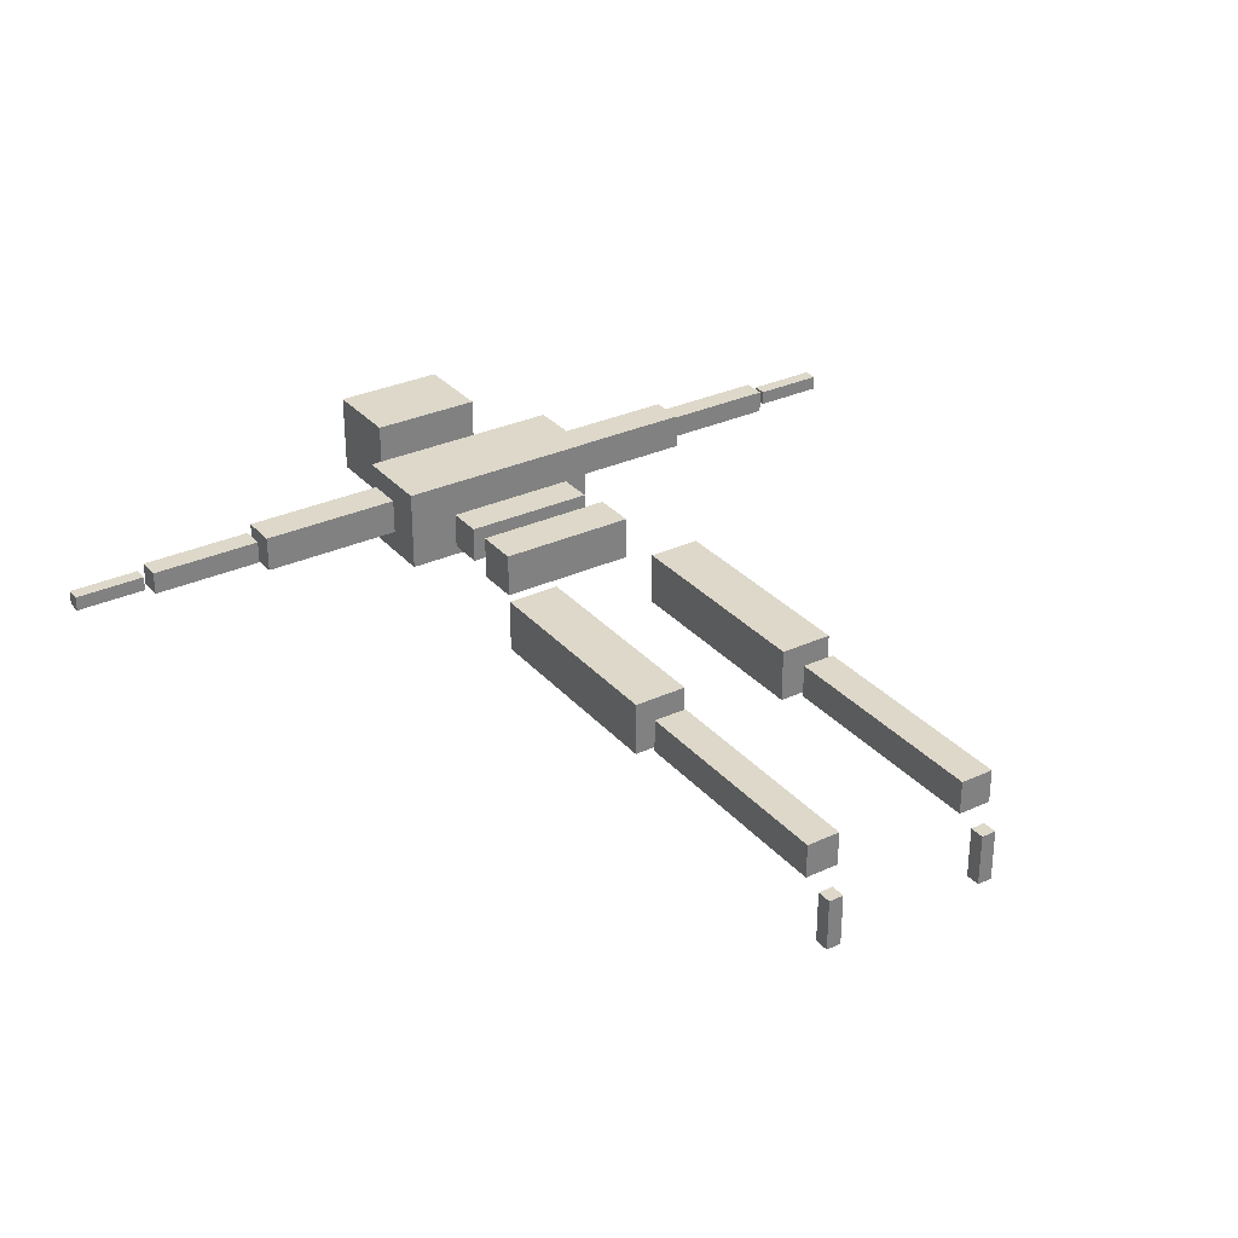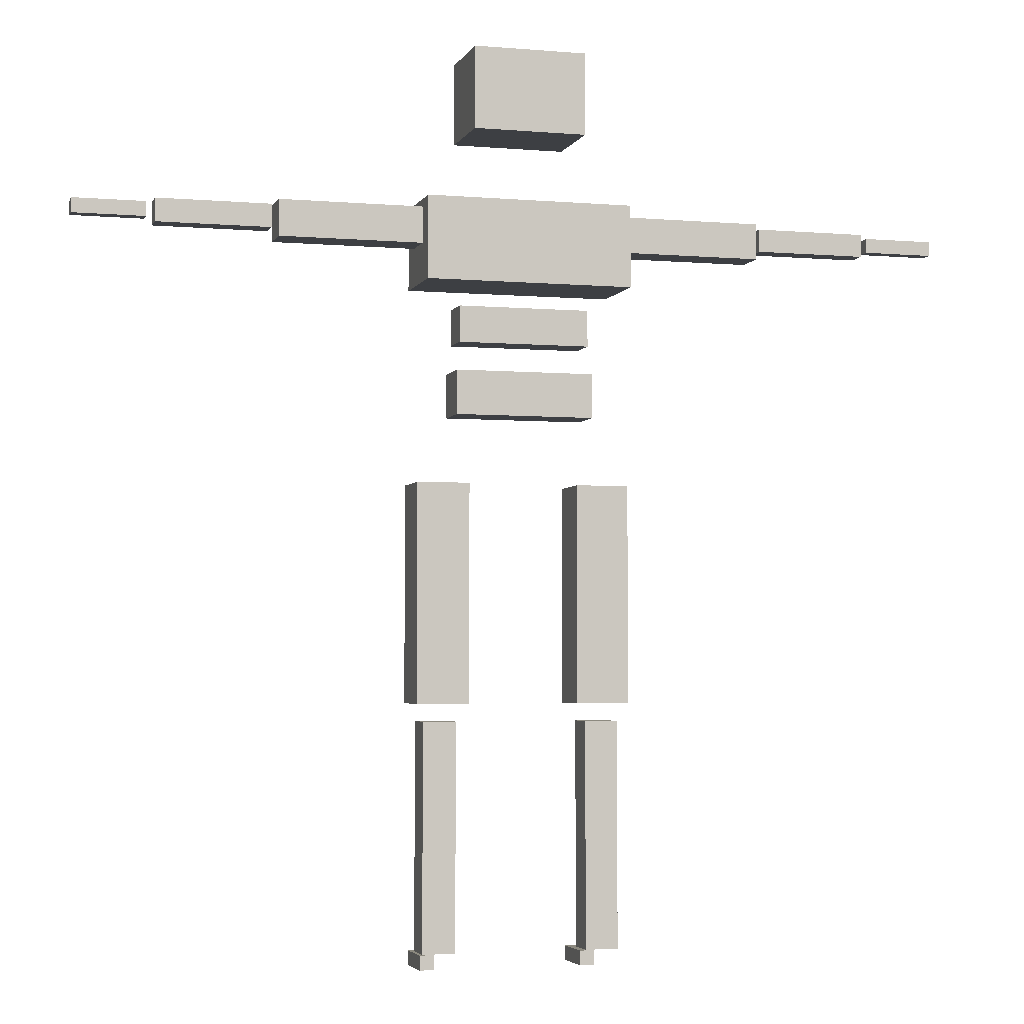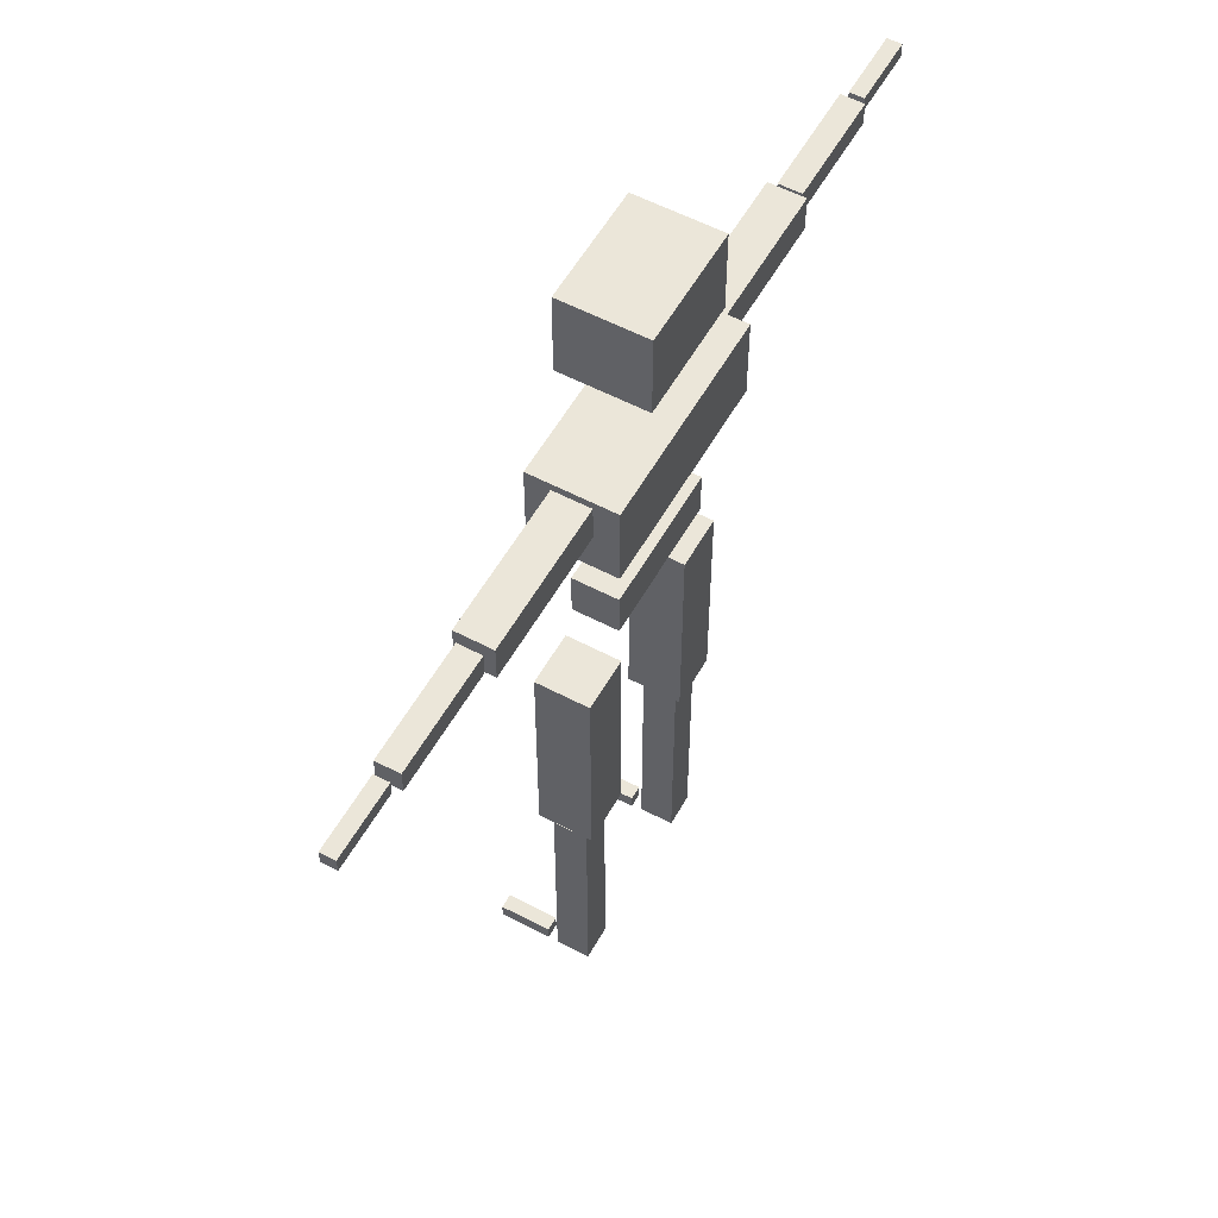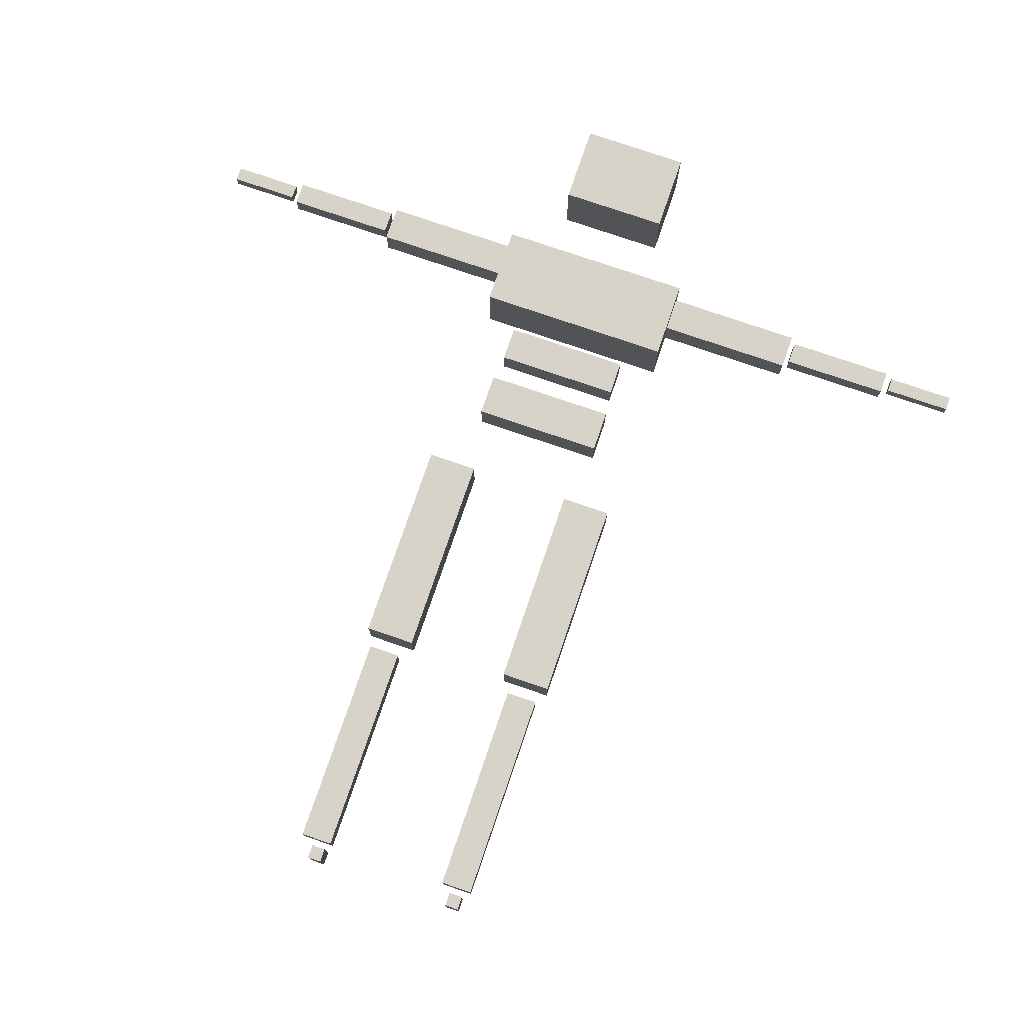
<metadata>
{"format":"obj","ext":"obj","renderer":"f3d","projection":"perspective","resolution":1024,"background":"white","views":[{"elev":31.0,"azim":146.6,"up":"+Y"},{"elev":-3.9,"azim":164.2,"up":"+Z"},{"elev":55.8,"azim":119.0,"up":"+Z"},{"elev":76.9,"azim":-161.1,"up":"+Y"}]}
</metadata>
<code>
g AssassinMesh
v 0.1155 -0.06235 0.5342
v 0.1155 0.04753 0.5342
v 0.1155 0.04753 0.9858
v 0.1155 -0.06235 0.9858
v 0.1155 0.04753 0.5342
v 0.2254 0.04753 0.5342
v 0.2254 0.04753 0.9858
v 0.1155 0.04753 0.9858
v 0.2254 0.04753 0.5342
v 0.2254 -0.06235 0.5342
v 0.2254 -0.06235 0.9858
v 0.2254 0.04753 0.9858
v 0.2254 -0.06235 0.5342
v 0.1155 -0.06235 0.5342
v 0.1155 -0.06235 0.9858
v 0.2254 -0.06235 0.9858
v 0.1155 0.04753 0.5342
v 0.1155 -0.06235 0.5342
v 0.2254 -0.06235 0.5342
v 0.2254 0.04753 0.5342
v 0.2254 0.04753 0.9858
v 0.2254 -0.06235 0.9858
v 0.1155 -0.06235 0.9858
v 0.1155 0.04753 0.9858
v 0.1387 -0.04195 0.0278
v 0.1387 0.02714 0.0278
v 0.1387 0.02714 0.4976
v 0.1387 -0.04195 0.4976
v 0.1387 0.02714 0.0278
v 0.2078 0.02714 0.0278
v 0.2078 0.02714 0.4976
v 0.1387 0.02714 0.4976
v 0.2078 0.02714 0.0278
v 0.2078 -0.04195 0.0278
v 0.2078 -0.04195 0.4976
v 0.2078 0.02714 0.4976
v 0.2078 -0.04195 0.0278
v 0.1387 -0.04195 0.0278
v 0.1387 -0.04195 0.4976
v 0.2078 -0.04195 0.4976
v 0.1387 0.02714 0.0278
v 0.1387 -0.04195 0.0278
v 0.2078 -0.04195 0.0278
v 0.2078 0.02714 0.0278
v 0.2078 0.02714 0.4976
v 0.2078 -0.04195 0.4976
v 0.1387 -0.04195 0.4976
v 0.1387 0.02714 0.4976
v 0.1579 -0.1804 0.01488
v 0.1579 -0.1804 -0.01574
v 0.1579 -0.0743 -0.01574
v 0.1579 -0.0743 0.01488
v 0.1579 -0.1804 -0.01574
v 0.1885 -0.1804 -0.01574
v 0.1885 -0.0743 -0.01574
v 0.1579 -0.0743 -0.01574
v 0.1885 -0.1804 -0.01574
v 0.1885 -0.1804 0.01488
v 0.1885 -0.0743 0.01488
v 0.1885 -0.0743 -0.01574
v 0.1885 -0.1804 0.01488
v 0.1579 -0.1804 0.01488
v 0.1579 -0.0743 0.01488
v 0.1885 -0.0743 0.01488
v 0.1579 -0.1804 -0.01574
v 0.1579 -0.1804 0.01488
v 0.1885 -0.1804 0.01488
v 0.1885 -0.1804 -0.01574
v 0.1885 -0.0743 -0.01574
v 0.1885 -0.0743 0.01488
v 0.1579 -0.0743 0.01488
v 0.1579 -0.0743 -0.01574
v 0.5156 -0.0241 1.477
v 0.5156 0.05108 1.477
v 0.1458 0.05108 1.477
v 0.1458 -0.0241 1.477
v 0.5156 0.05108 1.477
v 0.5156 0.05108 1.552
v 0.1458 0.05108 1.552
v 0.1458 0.05108 1.477
v 0.5156 0.05108 1.552
v 0.5156 -0.0241 1.552
v 0.1458 -0.0241 1.552
v 0.1458 0.05108 1.552
v 0.5156 -0.0241 1.552
v 0.5156 -0.0241 1.477
v 0.1458 -0.0241 1.477
v 0.1458 -0.0241 1.552
v 0.5156 0.05108 1.477
v 0.5156 -0.0241 1.477
v 0.5156 -0.0241 1.552
v 0.5156 0.05108 1.552
v 0.1458 0.05108 1.552
v 0.1458 -0.0241 1.552
v 0.1458 -0.0241 1.477
v 0.1458 0.05108 1.477
v 0.7633 -0.01046 1.496
v 0.7633 0.03744 1.496
v 0.5277 0.03744 1.496
v 0.5277 -0.01046 1.496
v 0.7633 0.03744 1.496
v 0.7633 0.03744 1.544
v 0.5277 0.03744 1.544
v 0.5277 0.03744 1.496
v 0.7633 0.03744 1.544
v 0.7633 -0.01046 1.544
v 0.5277 -0.01046 1.544
v 0.5277 0.03744 1.544
v 0.7633 -0.01046 1.544
v 0.7633 -0.01046 1.496
v 0.5277 -0.01046 1.496
v 0.5277 -0.01046 1.544
v 0.7633 0.03744 1.496
v 0.7633 -0.01046 1.496
v 0.7633 -0.01046 1.544
v 0.7633 0.03744 1.544
v 0.5277 0.03744 1.544
v 0.5277 -0.01046 1.544
v 0.5277 -0.01046 1.496
v 0.5277 0.03744 1.496
v 0.9286 -0.001607 1.508
v 0.9286 0.02858 1.508
v 0.7801 0.02858 1.508
v 0.7801 -0.001607 1.508
v 0.9286 0.02858 1.508
v 0.9286 0.02858 1.538
v 0.7801 0.02858 1.538
v 0.7801 0.02858 1.508
v 0.9286 0.02858 1.538
v 0.9286 -0.001607 1.538
v 0.7801 -0.001607 1.538
v 0.7801 0.02858 1.538
v 0.9286 -0.001607 1.538
v 0.9286 -0.001607 1.508
v 0.7801 -0.001607 1.508
v 0.7801 -0.001607 1.538
v 0.9286 0.02858 1.508
v 0.9286 -0.001607 1.508
v 0.9286 -0.001607 1.538
v 0.9286 0.02858 1.538
v 0.7801 0.02858 1.538
v 0.7801 -0.001607 1.538
v 0.7801 -0.001607 1.508
v 0.7801 0.02858 1.508
v 0.1377 -0.0241 1.276
v 0.1377 0.05108 1.276
v -0 0.05108 1.276
v -0 -0.0241 1.276
v -0.1377 -0.0241 1.276
v -0.1377 0.05108 1.276
v 0.1377 0.05108 1.276
v 0.1377 0.05108 1.351
v -0 0.05108 1.351
v -0 0.05108 1.276
v -0.1377 0.05108 1.276
v -0.1377 0.05108 1.351
v 0.1377 0.05108 1.351
v 0.1377 -0.0241 1.351
v -0 -0.0241 1.351
v -0 0.05108 1.351
v -0.1377 0.05108 1.351
v -0.1377 -0.0241 1.351
v 0.1377 -0.0241 1.351
v 0.1377 -0.0241 1.276
v -0 -0.0241 1.276
v -0 -0.0241 1.351
v -0.1377 -0.0241 1.351
v -0.1377 -0.0241 1.276
v 0.1377 0.05108 1.276
v 0.1377 -0.0241 1.276
v 0.1377 -0.0241 1.351
v 0.1377 0.05108 1.351
v 0.1446 -0.03226 1.126
v 0.1446 0.05923 1.126
v -0 0.05923 1.126
v -0 -0.03226 1.126
v -0.1446 -0.03226 1.126
v -0.1446 0.05923 1.126
v 0.1446 0.05923 1.126
v 0.1446 0.05923 1.217
v -0 0.05923 1.217
v -0 0.05923 1.126
v -0.1446 0.05923 1.126
v -0.1446 0.05923 1.217
v 0.1446 0.05923 1.217
v 0.1446 -0.03226 1.217
v -0 -0.03226 1.217
v -0 0.05923 1.217
v -0.1446 0.05923 1.217
v -0.1446 -0.03226 1.217
v 0.1446 -0.03226 1.217
v 0.1446 -0.03226 1.126
v -0 -0.03226 1.126
v -0 -0.03226 1.217
v -0.1446 -0.03226 1.217
v -0.1446 -0.03226 1.126
v 0.1446 0.05923 1.126
v 0.1446 -0.03226 1.126
v 0.1446 -0.03226 1.217
v 0.1446 0.05923 1.217
v 0.2167 -0.07222 1.397
v 0.2167 0.0992 1.397
v -0 0.0992 1.397
v -0 -0.07222 1.397
v -0.2167 -0.07222 1.397
v -0.2167 0.0992 1.397
v 0.2167 0.0992 1.397
v 0.2167 0.0992 1.568
v -0 0.0992 1.568
v -0 0.0992 1.397
v -0.2167 0.0992 1.397
v -0.2167 0.0992 1.568
v 0.2167 0.0992 1.568
v 0.2167 -0.07222 1.568
v -0 -0.07222 1.568
v -0 0.0992 1.568
v -0.2167 0.0992 1.568
v -0.2167 -0.07222 1.568
v 0.2167 -0.07222 1.568
v 0.2167 -0.07222 1.397
v -0 -0.07222 1.397
v -0 -0.07222 1.568
v -0.2167 -0.07222 1.568
v -0.2167 -0.07222 1.397
v 0.2167 0.0992 1.397
v 0.2167 -0.07222 1.397
v 0.2167 -0.07222 1.568
v 0.2167 0.0992 1.568
v 0.1184 -0.07222 1.712
v 0.1184 0.0992 1.712
v -0 0.0992 1.712
v -0 -0.07222 1.712
v -0.1184 -0.07222 1.712
v -0.1184 0.0992 1.712
v 0.1184 0.0992 1.712
v 0.1184 0.0992 1.883
v -0 0.0992 1.883
v -0 0.0992 1.712
v -0.1184 0.0992 1.712
v -0.1184 0.0992 1.883
v 0.1184 0.0992 1.883
v 0.1184 -0.07222 1.883
v -0 -0.07222 1.883
v -0 0.0992 1.883
v -0.1184 0.0992 1.883
v -0.1184 -0.07222 1.883
v 0.1184 -0.07222 1.883
v 0.1184 -0.07222 1.712
v -0 -0.07222 1.712
v -0 -0.07222 1.883
v -0.1184 -0.07222 1.883
v -0.1184 -0.07222 1.712
v 0.1184 0.0992 1.712
v 0.1184 -0.07222 1.712
v 0.1184 -0.07222 1.883
v 0.1184 0.0992 1.883
v -0.1155 -0.06235 0.5342
v -0.1155 -0.06235 0.9858
v -0.1155 0.04753 0.9858
v -0.1155 0.04753 0.5342
v -0.1155 0.04753 0.5342
v -0.1155 0.04753 0.9858
v -0.2254 0.04753 0.9858
v -0.2254 0.04753 0.5342
v -0.2254 0.04753 0.5342
v -0.2254 0.04753 0.9858
v -0.2254 -0.06235 0.9858
v -0.2254 -0.06235 0.5342
v -0.2254 -0.06235 0.5342
v -0.2254 -0.06235 0.9858
v -0.1155 -0.06235 0.9858
v -0.1155 -0.06235 0.5342
v -0.1155 0.04753 0.5342
v -0.2254 0.04753 0.5342
v -0.2254 -0.06235 0.5342
v -0.1155 -0.06235 0.5342
v -0.2254 0.04753 0.9858
v -0.1155 0.04753 0.9858
v -0.1155 -0.06235 0.9858
v -0.2254 -0.06235 0.9858
v -0.1387 -0.04195 0.0278
v -0.1387 -0.04195 0.4976
v -0.1387 0.02714 0.4976
v -0.1387 0.02714 0.0278
v -0.1387 0.02714 0.0278
v -0.1387 0.02714 0.4976
v -0.2078 0.02714 0.4976
v -0.2078 0.02714 0.0278
v -0.2078 0.02714 0.0278
v -0.2078 0.02714 0.4976
v -0.2078 -0.04195 0.4976
v -0.2078 -0.04195 0.0278
v -0.2078 -0.04195 0.0278
v -0.2078 -0.04195 0.4976
v -0.1387 -0.04195 0.4976
v -0.1387 -0.04195 0.0278
v -0.1387 0.02714 0.0278
v -0.2078 0.02714 0.0278
v -0.2078 -0.04195 0.0278
v -0.1387 -0.04195 0.0278
v -0.2078 0.02714 0.4976
v -0.1387 0.02714 0.4976
v -0.1387 -0.04195 0.4976
v -0.2078 -0.04195 0.4976
v -0.1579 -0.1804 0.01488
v -0.1579 -0.0743 0.01488
v -0.1579 -0.0743 -0.01574
v -0.1579 -0.1804 -0.01574
v -0.1579 -0.1804 -0.01574
v -0.1579 -0.0743 -0.01574
v -0.1885 -0.0743 -0.01574
v -0.1885 -0.1804 -0.01574
v -0.1885 -0.1804 -0.01574
v -0.1885 -0.0743 -0.01574
v -0.1885 -0.0743 0.01488
v -0.1885 -0.1804 0.01488
v -0.1885 -0.1804 0.01488
v -0.1885 -0.0743 0.01488
v -0.1579 -0.0743 0.01488
v -0.1579 -0.1804 0.01488
v -0.1579 -0.1804 -0.01574
v -0.1885 -0.1804 -0.01574
v -0.1885 -0.1804 0.01488
v -0.1579 -0.1804 0.01488
v -0.1885 -0.0743 -0.01574
v -0.1579 -0.0743 -0.01574
v -0.1579 -0.0743 0.01488
v -0.1885 -0.0743 0.01488
v -0.5156 -0.0241 1.477
v -0.1458 -0.0241 1.477
v -0.1458 0.05108 1.477
v -0.5156 0.05108 1.477
v -0.5156 0.05108 1.477
v -0.1458 0.05108 1.477
v -0.1458 0.05108 1.552
v -0.5156 0.05108 1.552
v -0.5156 0.05108 1.552
v -0.1458 0.05108 1.552
v -0.1458 -0.0241 1.552
v -0.5156 -0.0241 1.552
v -0.5156 -0.0241 1.552
v -0.1458 -0.0241 1.552
v -0.1458 -0.0241 1.477
v -0.5156 -0.0241 1.477
v -0.5156 0.05108 1.477
v -0.5156 0.05108 1.552
v -0.5156 -0.0241 1.552
v -0.5156 -0.0241 1.477
v -0.1458 0.05108 1.552
v -0.1458 0.05108 1.477
v -0.1458 -0.0241 1.477
v -0.1458 -0.0241 1.552
v -0.7633 -0.01046 1.496
v -0.5277 -0.01046 1.496
v -0.5277 0.03744 1.496
v -0.7633 0.03744 1.496
v -0.7633 0.03744 1.496
v -0.5277 0.03744 1.496
v -0.5277 0.03744 1.544
v -0.7633 0.03744 1.544
v -0.7633 0.03744 1.544
v -0.5277 0.03744 1.544
v -0.5277 -0.01046 1.544
v -0.7633 -0.01046 1.544
v -0.7633 -0.01046 1.544
v -0.5277 -0.01046 1.544
v -0.5277 -0.01046 1.496
v -0.7633 -0.01046 1.496
v -0.7633 0.03744 1.496
v -0.7633 0.03744 1.544
v -0.7633 -0.01046 1.544
v -0.7633 -0.01046 1.496
v -0.5277 0.03744 1.544
v -0.5277 0.03744 1.496
v -0.5277 -0.01046 1.496
v -0.5277 -0.01046 1.544
v -0.9286 -0.001607 1.508
v -0.7801 -0.001607 1.508
v -0.7801 0.02858 1.508
v -0.9286 0.02858 1.508
v -0.9286 0.02858 1.508
v -0.7801 0.02858 1.508
v -0.7801 0.02858 1.538
v -0.9286 0.02858 1.538
v -0.9286 0.02858 1.538
v -0.7801 0.02858 1.538
v -0.7801 -0.001607 1.538
v -0.9286 -0.001607 1.538
v -0.9286 -0.001607 1.538
v -0.7801 -0.001607 1.538
v -0.7801 -0.001607 1.508
v -0.9286 -0.001607 1.508
v -0.9286 0.02858 1.508
v -0.9286 0.02858 1.538
v -0.9286 -0.001607 1.538
v -0.9286 -0.001607 1.508
v -0.7801 0.02858 1.538
v -0.7801 0.02858 1.508
v -0.7801 -0.001607 1.508
v -0.7801 -0.001607 1.538
v -0.1377 0.05108 1.276
v -0.1377 0.05108 1.351
v -0.1377 -0.0241 1.351
v -0.1377 -0.0241 1.276
v -0 0.05108 1.351
v -0 0.05108 1.276
v -0 -0.0241 1.276
v -0 -0.0241 1.351
v -0.1446 0.05923 1.126
v -0.1446 0.05923 1.217
v -0.1446 -0.03226 1.217
v -0.1446 -0.03226 1.126
v -0 0.05923 1.217
v -0 0.05923 1.126
v -0 -0.03226 1.126
v -0 -0.03226 1.217
v -0.2167 0.0992 1.397
v -0.2167 0.0992 1.568
v -0.2167 -0.07222 1.568
v -0.2167 -0.07222 1.397
v -0 0.0992 1.568
v -0 0.0992 1.397
v -0 -0.07222 1.397
v -0 -0.07222 1.568
v -0.1184 0.0992 1.712
v -0.1184 0.0992 1.883
v -0.1184 -0.07222 1.883
v -0.1184 -0.07222 1.712
v -0 0.0992 1.883
v -0 0.0992 1.712
v -0 -0.07222 1.712
v -0 -0.07222 1.883
g AssassinMesh_0
f 3 2 1
f 4 3 1
f 7 6 5
f 8 7 5
f 11 10 9
f 12 11 9
f 15 14 13
f 16 15 13
f 19 18 17
f 20 19 17
f 23 22 21
f 24 23 21
f 27 26 25
f 28 27 25
f 31 30 29
f 32 31 29
f 35 34 33
f 36 35 33
f 39 38 37
f 40 39 37
f 43 42 41
f 44 43 41
f 47 46 45
f 48 47 45
f 51 50 49
f 52 51 49
f 55 54 53
f 56 55 53
f 59 58 57
f 60 59 57
f 63 62 61
f 64 63 61
f 67 66 65
f 68 67 65
f 71 70 69
f 72 71 69
f 75 74 73
f 76 75 73
f 79 78 77
f 80 79 77
f 83 82 81
f 84 83 81
f 87 86 85
f 88 87 85
f 91 90 89
f 92 91 89
f 95 94 93
f 96 95 93
f 99 98 97
f 100 99 97
f 103 102 101
f 104 103 101
f 107 106 105
f 108 107 105
f 111 110 109
f 112 111 109
f 115 114 113
f 116 115 113
f 119 118 117
f 120 119 117
f 123 122 121
f 124 123 121
f 127 126 125
f 128 127 125
f 131 130 129
f 132 131 129
f 135 134 133
f 136 135 133
f 139 138 137
f 140 139 137
f 143 142 141
f 144 143 141
f 147 146 145
f 148 147 145
f 147 148 149
f 150 147 149
f 153 152 151
f 154 153 151
f 153 154 155
f 156 153 155
f 159 158 157
f 160 159 157
f 159 160 161
f 162 159 161
f 165 164 163
f 166 165 163
f 165 166 167
f 168 165 167
f 171 170 169
f 172 171 169
f 175 174 173
f 176 175 173
f 175 176 177
f 178 175 177
f 181 180 179
f 182 181 179
f 181 182 183
f 184 181 183
f 187 186 185
f 188 187 185
f 187 188 189
f 190 187 189
f 193 192 191
f 194 193 191
f 193 194 195
f 196 193 195
f 199 198 197
f 200 199 197
f 203 202 201
f 204 203 201
f 203 204 205
f 206 203 205
f 209 208 207
f 210 209 207
f 209 210 211
f 212 209 211
f 215 214 213
f 216 215 213
f 215 216 217
f 218 215 217
f 221 220 219
f 222 221 219
f 221 222 223
f 224 221 223
f 227 226 225
f 228 227 225
f 231 230 229
f 232 231 229
f 231 232 233
f 234 231 233
f 237 236 235
f 238 237 235
f 237 238 239
f 240 237 239
f 243 242 241
f 244 243 241
f 243 244 245
f 246 243 245
f 249 248 247
f 250 249 247
f 249 250 251
f 252 249 251
f 255 254 253
f 256 255 253
f 259 258 257
f 260 259 257
f 263 262 261
f 264 263 261
f 267 266 265
f 268 267 265
f 271 270 269
f 272 271 269
f 275 274 273
f 276 275 273
f 279 278 277
f 280 279 277
f 283 282 281
f 284 283 281
f 287 286 285
f 288 287 285
f 291 290 289
f 292 291 289
f 295 294 293
f 296 295 293
f 299 298 297
f 300 299 297
f 303 302 301
f 304 303 301
f 307 306 305
f 308 307 305
f 311 310 309
f 312 311 309
f 315 314 313
f 316 315 313
f 319 318 317
f 320 319 317
f 323 322 321
f 324 323 321
f 327 326 325
f 328 327 325
f 331 330 329
f 332 331 329
f 335 334 333
f 336 335 333
f 339 338 337
f 340 339 337
f 343 342 341
f 344 343 341
f 347 346 345
f 348 347 345
f 351 350 349
f 352 351 349
f 355 354 353
f 356 355 353
f 359 358 357
f 360 359 357
f 363 362 361
f 364 363 361
f 367 366 365
f 368 367 365
f 371 370 369
f 372 371 369
f 375 374 373
f 376 375 373
f 379 378 377
f 380 379 377
f 383 382 381
f 384 383 381
f 387 386 385
f 388 387 385
f 391 390 389
f 392 391 389
f 395 394 393
f 396 395 393
f 399 398 397
f 400 399 397
f 403 402 401
f 404 403 401
f 407 406 405
f 408 407 405
f 411 410 409
f 412 411 409
f 415 414 413
f 416 415 413
f 419 418 417
f 420 419 417
f 423 422 421
f 424 423 421
f 427 426 425
f 428 427 425
f 431 430 429
f 432 431 429

</code>
